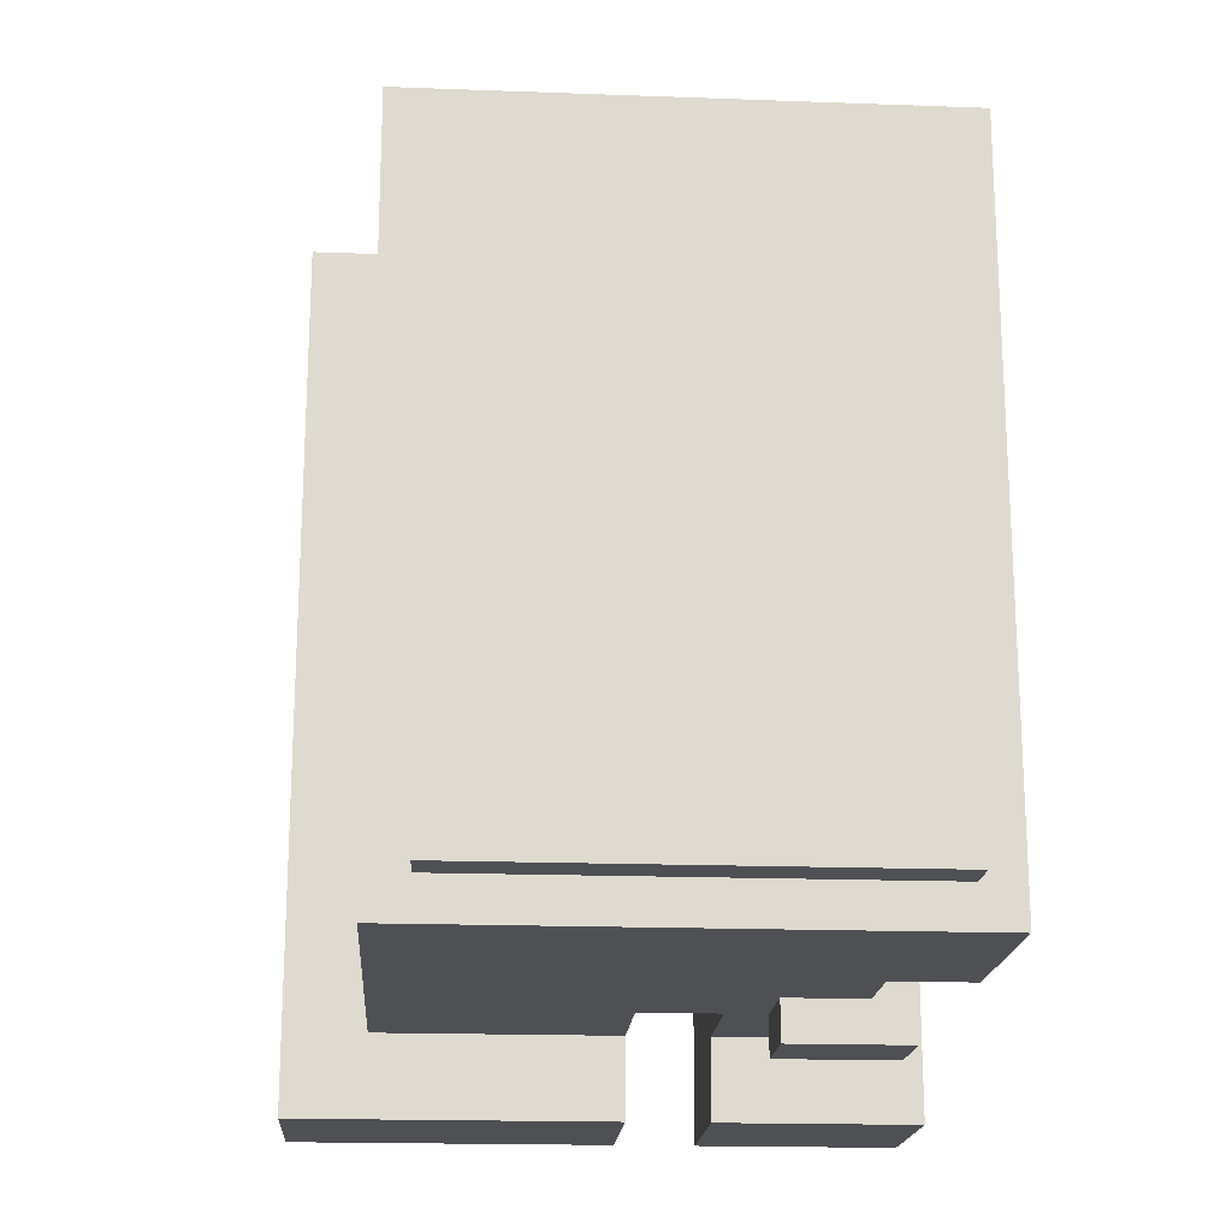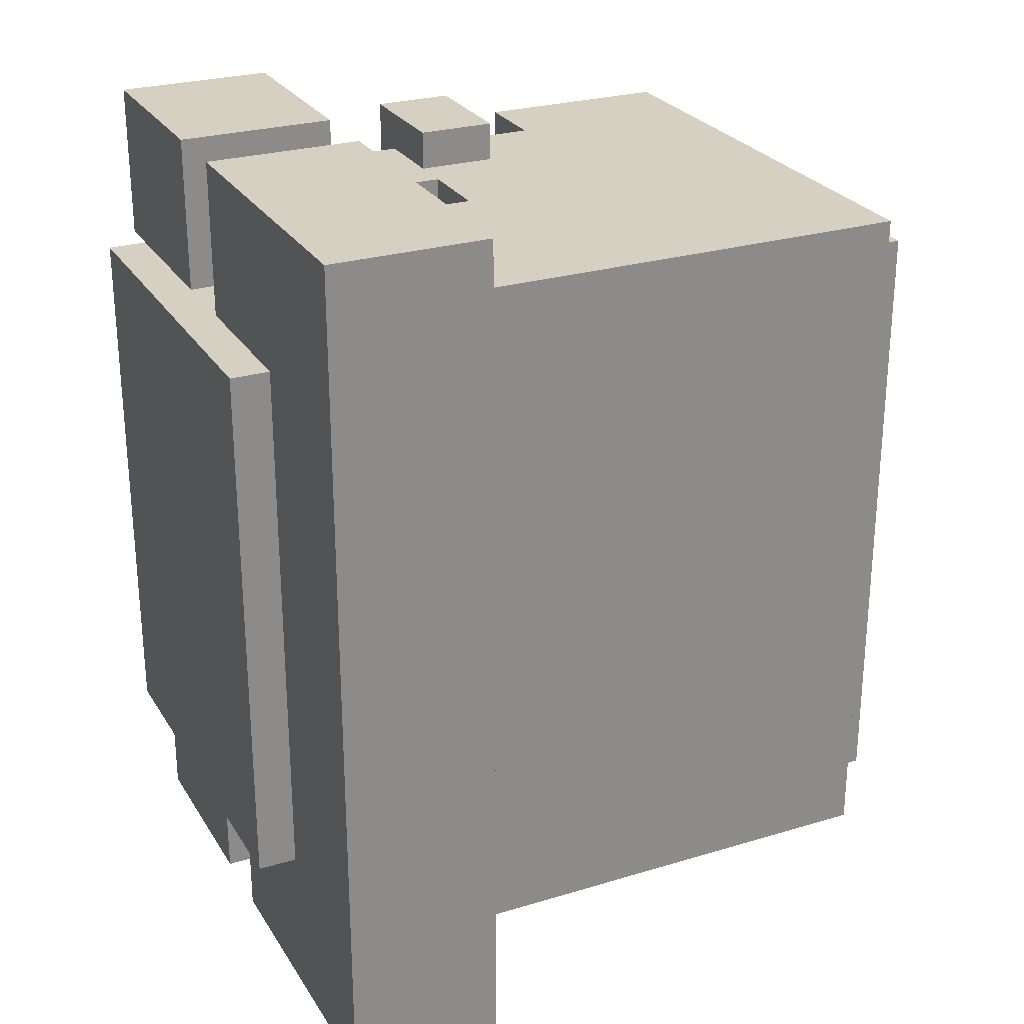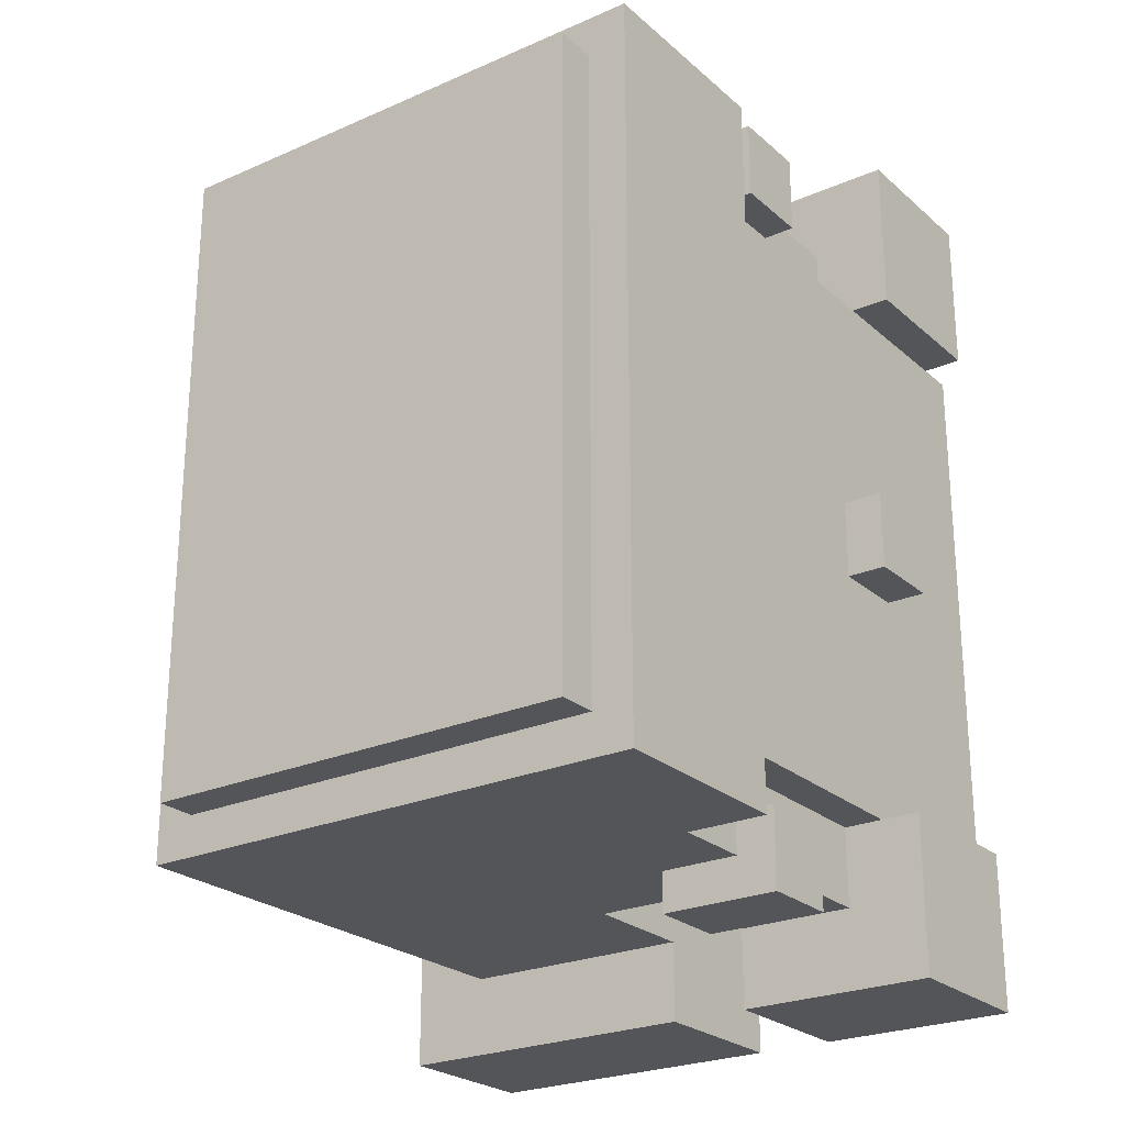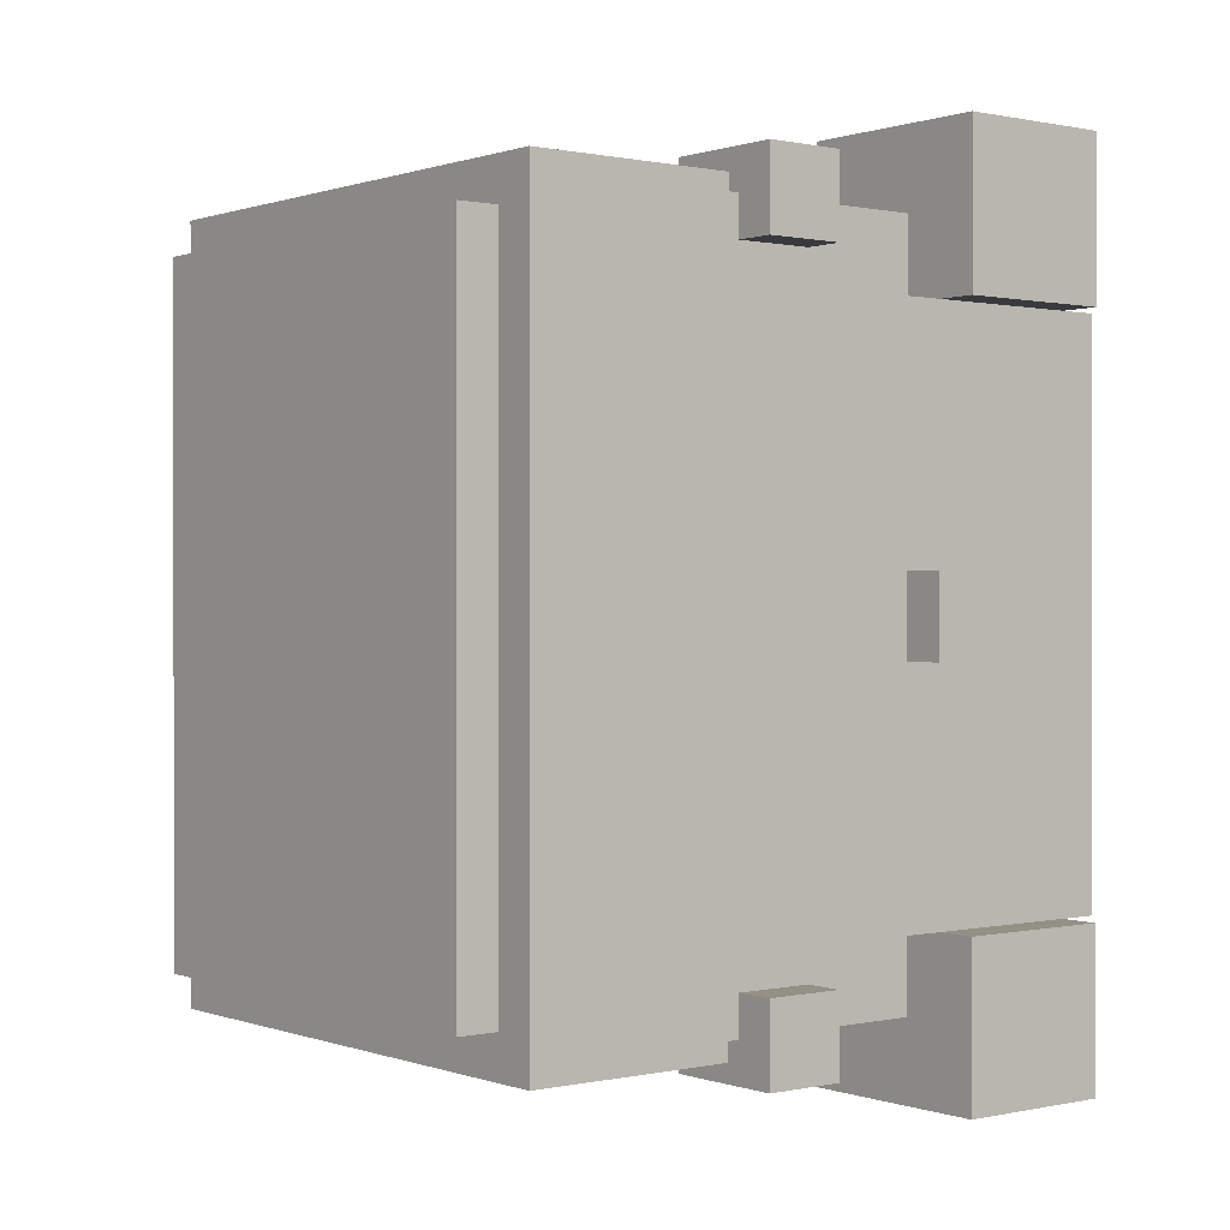
<metadata>
{"format":"obj","ext":"obj","renderer":"f3d","projection":"perspective","resolution":1024,"background":"white","views":[{"elev":-18.7,"azim":176.0,"up":"+Y"},{"elev":26.5,"azim":64.7,"up":"+Y"},{"elev":-24.6,"azim":-144.2,"up":"+Y"},{"elev":0.4,"azim":-128.3,"up":"+Y"}]}
</metadata>
<code>
o Face.019
v -0.4 1.1 0.5871
v -0.4 0.7 0.5871
v -0.4 -0.7 0.5871
v -0.4 -1.1 0.5871
v -0.4 0.1 0.2871
v -0.4 -0.09999 0.2871
v -0.4 1.1 0.1871
v -0.4 0.7 0.1871
v -0.4 -0.7 0.1871
v -0.4 -1.1 0.1871
v -0.4 0.1 0.0871
v -0.4 -0.09999 0.0871
v -0.4 0.9 -0.5129
v -0.4 -0.9 -0.5129
v -0.4 0.9 -1.013
v -0.4 -0.9 -1.013
v -0.3 0.7 0.6871
v -0.3 -0.7 0.6871
v -0.3 0.7 0.5871
v -0.3 0.1 0.5871
v -0.3 -0.09999 0.5871
v -0.3 -0.7 0.5871
v -0.3 0.2 0.4871
v -0.3 0.1 0.4871
v -0.3 -0.09999 0.4871
v -0.3 -0.2 0.4871
v -0.3 0.2 0.3871
v -0.3 -0.2 0.3871
v -0.3 0.6 0.2871
v -0.3 0.4 0.2871
v -0.3 0.1 0.2871
v -0.3 -0.09999 0.2871
v -0.3 -0.4 0.2871
v -0.3 -0.6 0.2871
v -0.3 0.7 0.1871
v -0.3 -0.7 0.1871
v -0.3 0.6 0.0871
v -0.3 0.4 0.0871
v -0.3 0.1 0.0871
v -0.3 -0.09999 0.0871
v -0.3 -0.4 0.0871
v -0.3 -0.6 0.0871
v -0.3 0.5 -0.0129
v -0.3 0.3 -0.0129
v -0.3 -0.3 -0.0129
v -0.3 -0.5 -0.0129
v -0.3 1 -0.1129
v -0.3 0.8 -0.1129
v -0.3 0.5 -0.1129
v -0.3 0.3 -0.1129
v -0.3 -0.3 -0.1129
v -0.3 -0.5 -0.1129
v -0.3 -0.8 -0.1129
v -0.3 -1 -0.1129
v -0.3 0.5 -0.2129
v -0.3 0.2 -0.2129
v -0.3 -0.2 -0.2129
v -0.3 -0.5 -0.2129
v -0.3 1 -0.3129
v -0.3 0.8 -0.3129
v -0.3 0.5 -0.3129
v -0.3 0.2 -0.3129
v -0.3 -0.2 -0.3129
v -0.3 -0.5 -0.3129
v -0.3 -0.8 -0.3129
v -0.3 -1 -0.3129
v -0.3 0.7 -0.5129
v -0.3 -0.7 -0.5129
v -0.3 0.8 -1.013
v -0.3 -0.8 -1.013
v -0.3 0.8 -1.113
v -0.3 -0.8 -1.113
v -0.2 0.9 0.1871
v -0.2 0.7 0.1871
v -0.2 -0.7 0.1871
v -0.2 -0.9 0.1871
v -0.2 0.9 -0.1129
v -0.2 0.8 -0.1129
v -0.2 -0.8 -0.1129
v -0.2 -0.9 -0.1129
v -0.2 0.9 -0.3129
v -0.2 0.8 -0.3129
v -0.2 -0.8 -0.3129
v -0.2 -0.9 -0.3129
v -0.2 0.9 -0.5129
v -0.2 0.7 -0.5129
v -0.2 -0.7 -0.5129
v -0.2 -0.9 -0.5129
v 0.3 1.1 0.5871
v 0.3 0.7 0.5871
v 0.3 -0.7 0.5871
v 0.3 -1.1 0.5871
v 0.3 0.8 0.2871
v 0.3 0.7 0.2871
v 0.3 -0.7 0.2871
v 0.3 -0.8 0.2871
v 0.3 1.1 0.1871
v 0.3 0.9 0.1871
v 0.3 -0.9 0.1871
v 0.3 -1.1 0.1871
v 0.3 0.9 -0.1129
v 0.3 0.8 -0.1129
v 0.3 -0.8 -0.1129
v 0.3 -0.9 -0.1129
v -8e-06 1 -0.1129
v -8e-06 0.9 -0.1129
v -8e-06 -0.9 -0.1129
v -8e-06 -1 -0.1129
v -8e-06 1 -0.3129
v -8e-06 0.9 -0.3129
v -8e-06 -0.9 -0.3129
v -8e-06 -1 -0.3129
v 0.09999 1.1 0.5871
v 0.09999 0.7 0.5871
v 0.09999 -0.7 0.5871
v 0.09999 -1.1 0.5871
v 0.09999 0.8 0.2871
v 0.09999 0.7 0.2871
v 0.09999 -0.7 0.2871
v 0.09999 -0.8 0.2871
v 0.09999 1.1 0.1871
v 0.09999 0.9 0.1871
v 0.09999 -0.9 0.1871
v 0.09999 -1.1 0.1871
v 0.09999 0.9 -0.1129
v 0.09999 0.8 -0.1129
v 0.09999 -0.8 -0.1129
v 0.09999 -0.9 -0.1129
v 0.7 0.7 0.6871
v 0.7 -0.7 0.6871
v 0.7 0.7 0.5871
v 0.7 -0.7 0.5871
v 0.8 0.8 -1.013
v 0.8 -0.8 -1.013
v 0.8 0.8 -1.113
v 0.8 -0.8 -1.113
v 0.9 0.9 0.1871
v 0.9 -0.9 0.1871
v 0.9 0.9 -1.013
v 0.9 -0.9 -1.013
v 1.1 1.1 0.5871
v 1.1 -1.1 0.5871
v 1.1 1.1 0.1871
v 1.1 -1.1 0.1871
v -0.4 1.1 0.5871
v -0.4 1.1 0.1871
v 0.09999 1.1 0.5871
v 0.09999 1.1 0.1871
v 0.3 1.1 0.5871
v 0.3 1.1 0.1871
v 1.1 1.1 0.5871
v 1.1 1.1 0.1871
v -0.3 1 -0.1129
v -0.3 1 -0.3129
v -8e-06 1 -0.1129
v -8e-06 1 -0.3129
v -0.4 0.9 -0.5129
v -0.4 0.9 -1.013
v -0.2 0.9 0.1871
v -0.2 0.9 -0.1129
v -0.2 0.9 -0.3129
v -0.2 0.9 -0.5129
v -8e-06 0.9 -0.1129
v -8e-06 0.9 -0.3129
v 0.09999 0.9 0.1871
v 0.09999 0.9 -0.1129
v 0.3 0.9 0.1871
v 0.3 0.9 -0.1129
v 0.9 0.9 0.1871
v 0.9 0.9 -1.013
v -0.3 0.8 -1.013
v -0.3 0.8 -1.113
v 0.09999 0.8 0.2871
v 0.09999 0.8 -0.1129
v 0.3 0.8 0.2871
v 0.3 0.8 -0.1129
v 0.8 0.8 -1.013
v 0.8 0.8 -1.113
v -0.3 0.7 0.6871
v -0.3 0.7 0.5871
v -0.3 0.7 0.1871
v -0.3 0.7 -0.5129
v -0.2 0.7 0.1871
v -0.2 0.7 -0.5129
v 0.09999 0.7 0.5871
v 0.09999 0.7 0.2871
v 0.3 0.7 0.5871
v 0.3 0.7 0.2871
v 0.7 0.7 0.6871
v 0.7 0.7 0.5871
v -0.4 0.1 0.2871
v -0.4 0.1 0.0871
v -0.3 0.1 0.2871
v -0.3 0.1 0.0871
v -0.4 -0.7 0.5871
v -0.4 -0.7 0.1871
v -0.3 -0.7 0.5871
v -0.3 -0.7 0.1871
v -0.3 -0.8 -0.1129
v -0.3 -0.8 -0.3129
v -0.2 -0.8 -0.1129
v -0.2 -0.8 -0.3129
v -0.3 0.8 -0.1129
v -0.3 0.8 -0.3129
v -0.2 0.8 -0.1129
v -0.2 0.8 -0.3129
v -0.4 0.7 0.5871
v -0.4 0.7 0.1871
v -0.3 0.7 0.5871
v -0.3 0.7 0.1871
v -0.4 -0.09999 0.2871
v -0.4 -0.09999 0.0871
v -0.3 -0.09999 0.2871
v -0.3 -0.09999 0.0871
v -0.3 -0.7 0.6871
v -0.3 -0.7 0.5871
v -0.3 -0.7 0.1871
v -0.3 -0.7 -0.5129
v -0.2 -0.7 0.1871
v -0.2 -0.7 -0.5129
v 0.09999 -0.7 0.5871
v 0.09999 -0.7 0.2871
v 0.3 -0.7 0.5871
v 0.3 -0.7 0.2871
v 0.7 -0.7 0.6871
v 0.7 -0.7 0.5871
v -0.3 -0.8 -1.013
v -0.3 -0.8 -1.113
v 0.09999 -0.8 0.2871
v 0.09999 -0.8 -0.1129
v 0.3 -0.8 0.2871
v 0.3 -0.8 -0.1129
v 0.8 -0.8 -1.013
v 0.8 -0.8 -1.113
v -0.4 -0.9 -0.5129
v -0.4 -0.9 -1.013
v -0.2 -0.9 0.1871
v -0.2 -0.9 -0.1129
v -0.2 -0.9 -0.3129
v -0.2 -0.9 -0.5129
v -8e-06 -0.9 -0.1129
v -8e-06 -0.9 -0.3129
v 0.09999 -0.9 0.1871
v 0.09999 -0.9 -0.1129
v 0.3 -0.9 0.1871
v 0.3 -0.9 -0.1129
v 0.9 -0.9 0.1871
v 0.9 -0.9 -1.013
v -0.3 -1 -0.1129
v -0.3 -1 -0.3129
v -8e-06 -1 -0.1129
v -8e-06 -1 -0.3129
v -0.4 -1.1 0.5871
v -0.4 -1.1 0.1871
v 0.09999 -1.1 0.5871
v 0.09999 -1.1 0.1871
v 0.3 -1.1 0.5871
v 0.3 -1.1 0.1871
v 1.1 -1.1 0.5871
v 1.1 -1.1 0.1871
v -0.3 0.7 0.6871
v 0.7 0.7 0.6871
v -0.3 -0.7 0.6871
v 0.7 -0.7 0.6871
v -0.4 1.1 0.5871
v 0.09999 1.1 0.5871
v 0.3 1.1 0.5871
v 1.1 1.1 0.5871
v -0.4 0.7 0.5871
v -0.3 0.7 0.5871
v 0.09999 0.7 0.5871
v 0.3 0.7 0.5871
v 0.7 0.7 0.5871
v -0.4 -0.7 0.5871
v -0.3 -0.7 0.5871
v 0.09999 -0.7 0.5871
v 0.3 -0.7 0.5871
v 0.7 -0.7 0.5871
v -0.4 -1.1 0.5871
v 0.09999 -1.1 0.5871
v 0.3 -1.1 0.5871
v 1.1 -1.1 0.5871
v 0.09999 0.8 0.2871
v 0.3 0.8 0.2871
v 0.09999 0.7 0.2871
v 0.3 0.7 0.2871
v -0.4 0.1 0.2871
v -0.3 0.1 0.2871
v -0.4 -0.09999 0.2871
v -0.3 -0.09999 0.2871
v 0.09999 -0.7 0.2871
v 0.3 -0.7 0.2871
v 0.09999 -0.8 0.2871
v 0.3 -0.8 0.2871
v -0.3 1 -0.1129
v -8e-06 1 -0.1129
v -0.2 0.9 -0.1129
v -8e-06 0.9 -0.1129
v 0.09999 0.9 -0.1129
v 0.3 0.9 -0.1129
v -0.3 0.8 -0.1129
v -0.2 0.8 -0.1129
v 0.09999 0.8 -0.1129
v 0.3 0.8 -0.1129
v -0.3 -0.8 -0.1129
v -0.2 -0.8 -0.1129
v 0.09999 -0.8 -0.1129
v 0.3 -0.8 -0.1129
v -0.2 -0.9 -0.1129
v -8e-06 -0.9 -0.1129
v 0.09999 -0.9 -0.1129
v 0.3 -0.9 -0.1129
v -0.3 -1 -0.1129
v -8e-06 -1 -0.1129
v -0.4 0.9 -0.5129
v -0.2 0.9 -0.5129
v -0.3 0.7 -0.5129
v -0.2 0.7 -0.5129
v -0.3 -0.7 -0.5129
v -0.2 -0.7 -0.5129
v -0.4 -0.9 -0.5129
v -0.2 -0.9 -0.5129
v -0.4 1.1 0.1871
v 0.09999 1.1 0.1871
v 0.3 1.1 0.1871
v 1.1 1.1 0.1871
v -0.2 0.9 0.1871
v 0.09999 0.9 0.1871
v 0.3 0.9 0.1871
v 0.9 0.9 0.1871
v -0.4 0.7 0.1871
v -0.3 0.7 0.1871
v -0.2 0.7 0.1871
v -0.4 -0.7 0.1871
v -0.3 -0.7 0.1871
v -0.2 -0.7 0.1871
v -0.2 -0.9 0.1871
v 0.09999 -0.9 0.1871
v 0.3 -0.9 0.1871
v 0.9 -0.9 0.1871
v -0.4 -1.1 0.1871
v 0.09999 -1.1 0.1871
v 0.3 -1.1 0.1871
v 1.1 -1.1 0.1871
v -0.4 0.1 0.0871
v -0.3 0.1 0.0871
v -0.4 -0.09999 0.0871
v -0.3 -0.09999 0.0871
v -0.3 1 -0.3129
v -8e-06 1 -0.3129
v -0.2 0.9 -0.3129
v -8e-06 0.9 -0.3129
v -0.3 0.8 -0.3129
v -0.2 0.8 -0.3129
v -0.3 -0.8 -0.3129
v -0.2 -0.8 -0.3129
v -0.2 -0.9 -0.3129
v -8e-06 -0.9 -0.3129
v -0.3 -1 -0.3129
v -8e-06 -1 -0.3129
v -0.4 0.9 -1.013
v 0.9 0.9 -1.013
v -0.3 0.8 -1.013
v 0.8 0.8 -1.013
v -0.3 -0.8 -1.013
v 0.8 -0.8 -1.013
v -0.4 -0.9 -1.013
v 0.9 -0.9 -1.013
v -0.3 0.8 -1.113
v 0.8 0.8 -1.113
v -0.3 -0.8 -1.113
v 0.8 -0.8 -1.113
f 7 2 1
f 8 2 7
f 9 4 3
f 10 4 9
f 11 6 5
f 12 6 11
f 15 14 13
f 16 14 15
f 19 18 17
f 20 18 19
f 21 18 20
f 22 18 21
f 23 20 19
f 24 21 20
f 24 20 23
f 25 22 21
f 25 21 24
f 26 22 25
f 27 23 19
f 27 24 23
f 27 26 25
f 27 25 24
f 28 22 26
f 28 26 27
f 29 27 19
f 29 28 27
f 30 28 29
f 31 28 30
f 32 28 31
f 33 22 28
f 33 28 32
f 34 22 33
f 35 29 19
f 36 22 34
f 37 29 35
f 37 30 29
f 38 31 30
f 38 30 37
f 39 31 38
f 40 33 32
f 41 34 33
f 41 33 40
f 42 36 34
f 42 34 41
f 43 40 39
f 43 41 40
f 43 42 41
f 43 39 38
f 43 38 37
f 44 42 43
f 45 42 44
f 46 42 45
f 49 43 37
f 49 44 43
f 50 45 44
f 50 44 49
f 51 46 45
f 51 45 50
f 52 42 46
f 52 46 51
f 55 52 51
f 55 51 50
f 55 50 49
f 55 49 37
f 56 52 55
f 57 52 56
f 58 42 52
f 58 52 57
f 59 48 47
f 60 48 59
f 61 55 37
f 61 56 55
f 62 57 56
f 62 56 61
f 63 58 57
f 63 57 62
f 64 42 58
f 64 58 63
f 65 54 53
f 66 54 65
f 67 61 37
f 67 37 35
f 67 63 62
f 67 64 63
f 67 62 61
f 68 42 64
f 68 64 67
f 68 36 42
f 71 70 69
f 72 70 71
f 77 74 73
f 78 74 77
f 79 76 75
f 80 76 79
f 82 74 78
f 83 79 75
f 85 82 81
f 86 74 82
f 86 82 85
f 87 84 83
f 87 83 75
f 88 84 87
f 93 90 89
f 94 90 93
f 95 92 91
f 96 92 95
f 97 93 89
f 98 93 97
f 99 92 96
f 100 92 99
f 101 93 98
f 102 93 101
f 103 99 96
f 104 99 103
f 105 106 109
f 109 106 110
f 107 108 111
f 111 108 112
f 113 114 117
f 117 114 118
f 115 116 119
f 119 116 120
f 113 117 121
f 121 117 122
f 120 116 123
f 123 116 124
f 122 117 125
f 125 117 126
f 120 123 127
f 127 123 128
f 129 130 131
f 131 130 132
f 133 134 135
f 135 134 136
f 137 138 139
f 139 138 140
f 141 142 143
f 143 142 144
f 147 146 145
f 148 146 147
f 151 150 149
f 152 150 151
f 155 154 153
f 156 154 155
f 162 158 157
f 163 160 159
f 164 162 161
f 165 163 159
f 165 164 163
f 166 164 165
f 168 164 166
f 169 168 167
f 170 162 164
f 170 168 169
f 170 158 162
f 170 164 168
f 175 174 173
f 176 174 175
f 177 172 171
f 178 172 177
f 183 182 181
f 184 182 183
f 185 180 179
f 187 185 179
f 187 186 185
f 188 186 187
f 189 187 179
f 190 187 189
f 193 192 191
f 194 192 193
f 197 196 195
f 198 196 197
f 201 200 199
f 202 200 201
f 203 204 205
f 205 204 206
f 207 208 209
f 209 208 210
f 211 212 213
f 213 212 214
f 217 218 219
f 219 218 220
f 215 216 221
f 215 221 223
f 221 222 223
f 223 222 224
f 215 223 225
f 225 223 226
f 229 230 231
f 231 230 232
f 227 228 233
f 233 228 234
f 235 236 240
f 237 238 241
f 239 240 242
f 237 241 243
f 241 242 243
f 243 242 244
f 244 242 246
f 245 246 247
f 242 240 248
f 247 246 248
f 240 236 248
f 246 242 248
f 249 250 251
f 251 250 252
f 253 254 255
f 255 254 256
f 257 258 259
f 259 258 260
f 263 262 261
f 264 262 263
f 269 266 265
f 270 266 269
f 271 266 270
f 272 268 267
f 273 268 272
f 278 268 273
f 279 276 275
f 279 275 274
f 280 276 279
f 281 278 277
f 282 268 278
f 282 278 281
f 285 284 283
f 286 284 285
f 289 288 287
f 290 288 289
f 293 292 291
f 294 292 293
f 297 296 295
f 298 296 297
f 301 297 295
f 302 297 301
f 303 300 299
f 304 300 303
f 309 306 305
f 311 308 307
f 312 308 311
f 313 310 309
f 313 309 305
f 314 310 313
f 317 316 315
f 318 316 317
f 319 317 315
f 321 319 315
f 321 320 319
f 322 320 321
f 323 324 327
f 327 324 328
f 325 326 329
f 329 326 330
f 323 327 331
f 331 327 332
f 332 327 333
f 334 335 337
f 335 336 337
f 330 326 340
f 337 338 341
f 334 337 341
f 341 338 342
f 339 340 343
f 340 326 344
f 343 340 344
f 345 346 347
f 347 346 348
f 349 350 351
f 351 350 352
f 349 351 353
f 353 351 354
f 355 356 357
f 355 357 359
f 357 358 359
f 359 358 360
f 361 362 363
f 363 362 364
f 361 363 365
f 364 362 366
f 361 365 367
f 365 366 367
f 366 362 368
f 367 366 368
f 369 370 371
f 371 370 372

</code>
